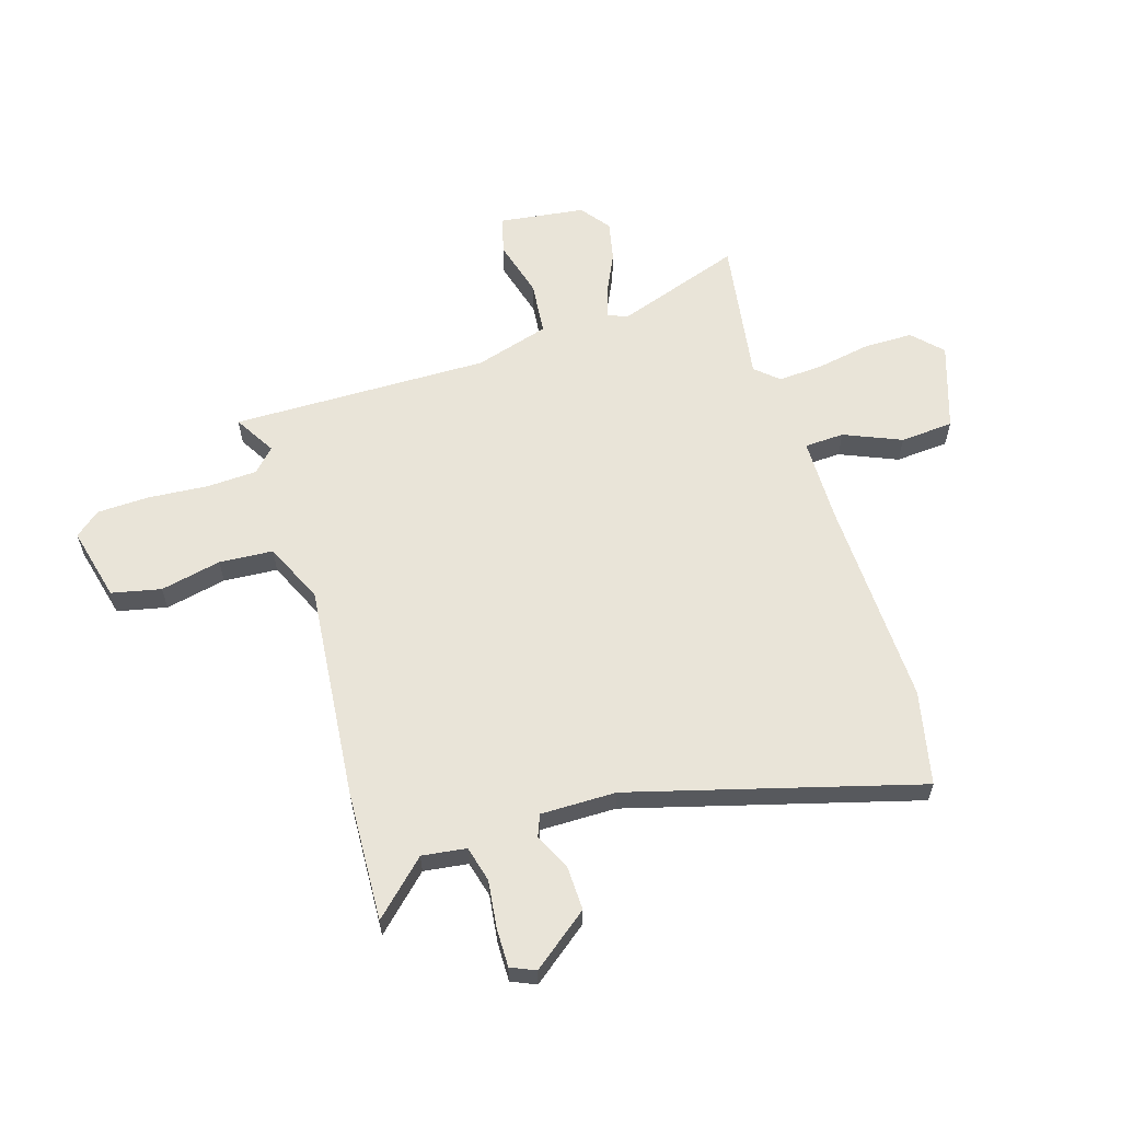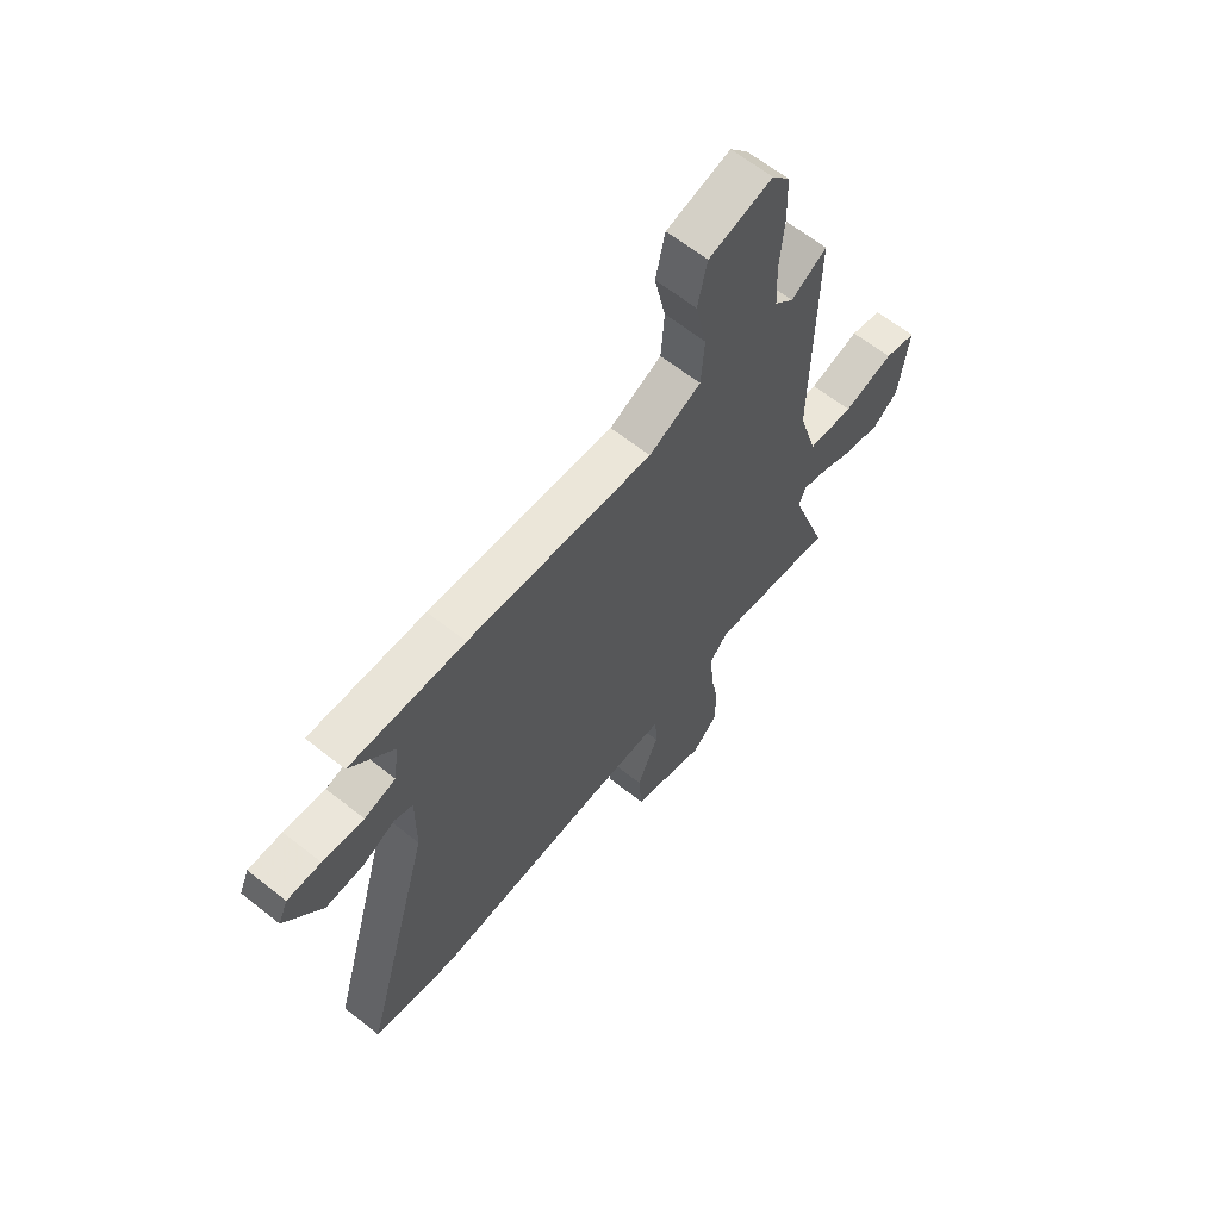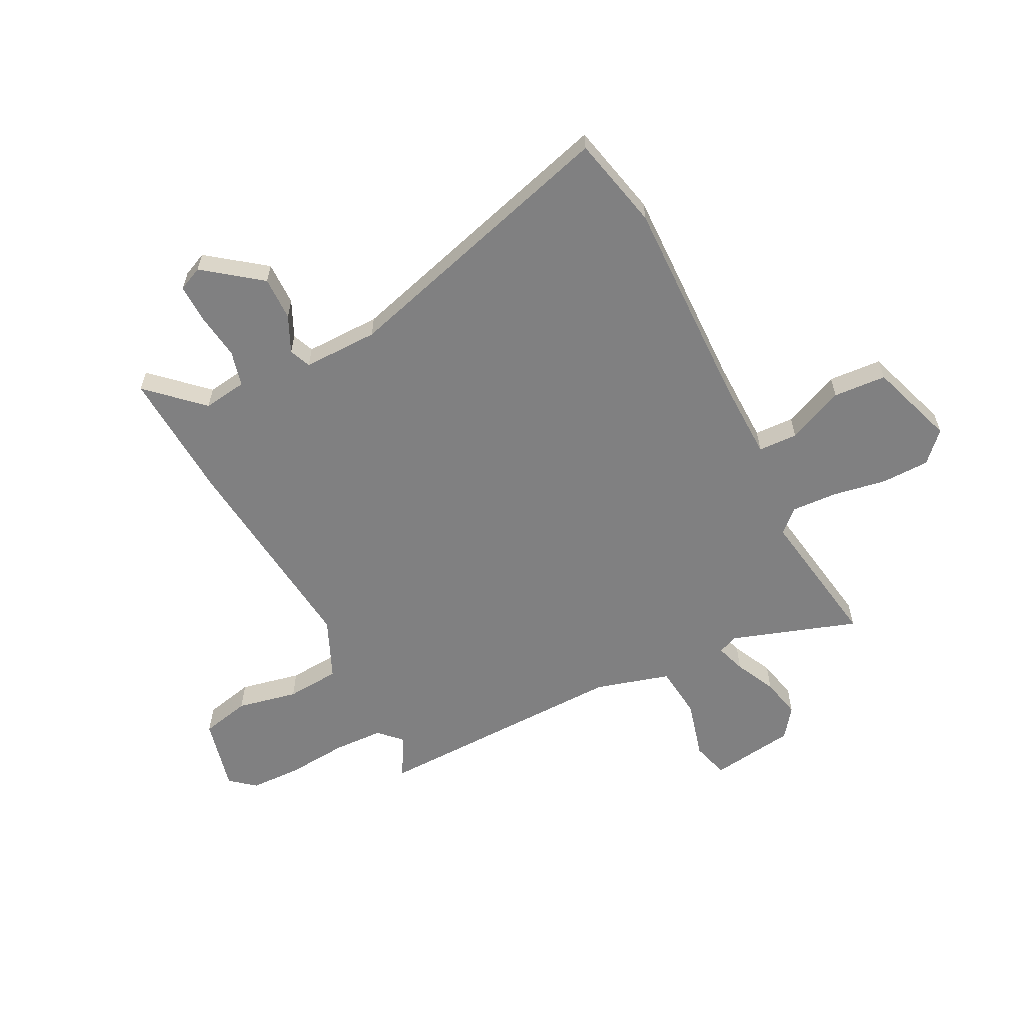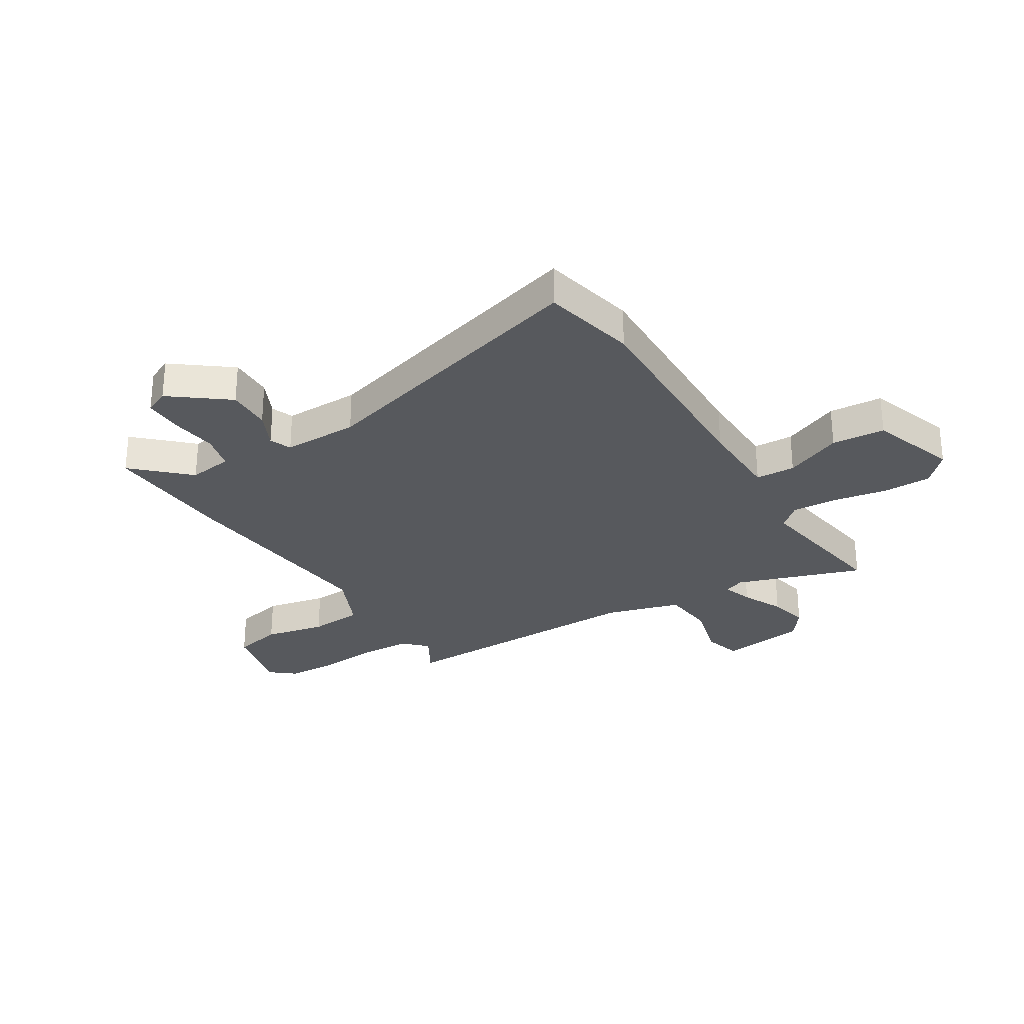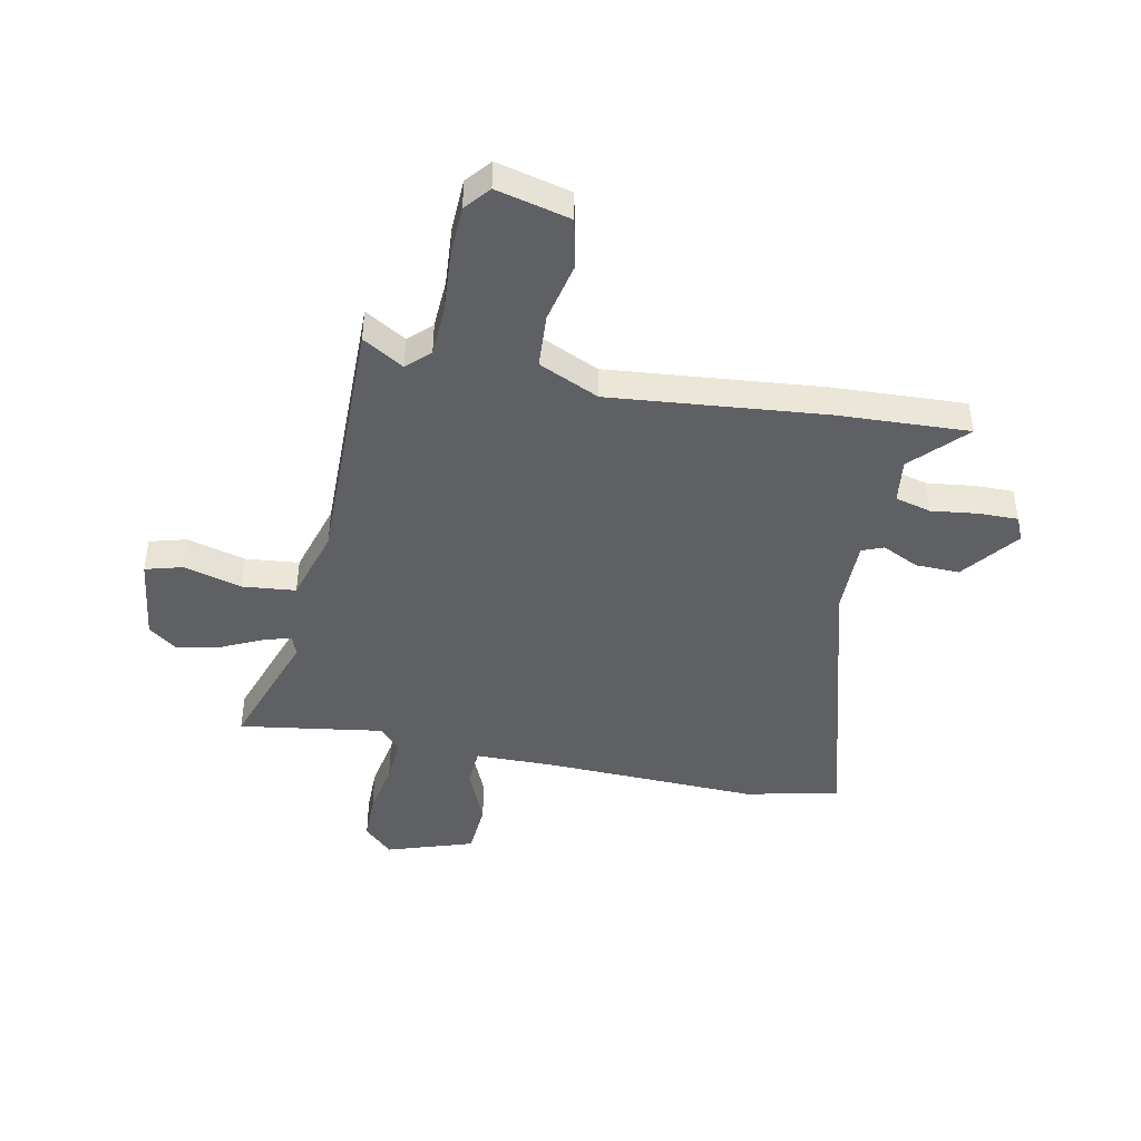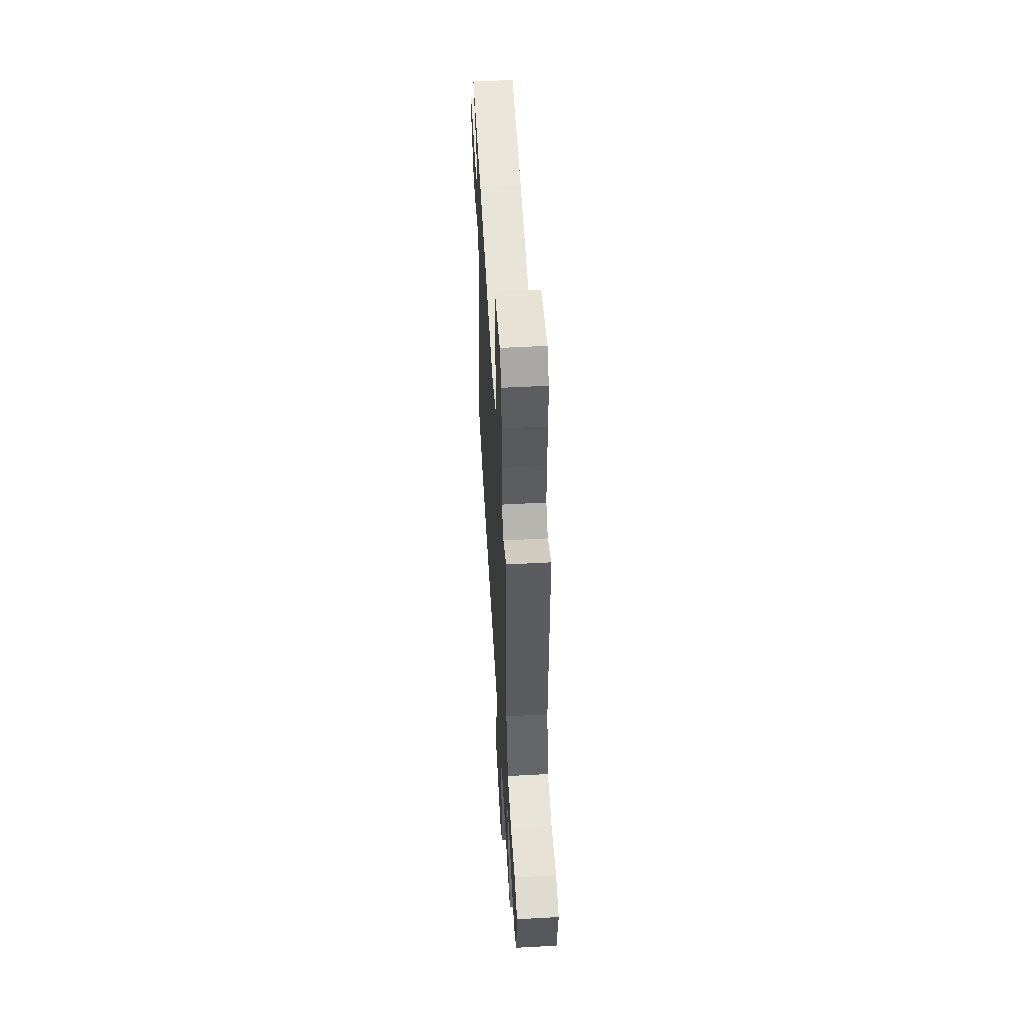
<metadata>
{"format":"obj","ext":"obj","renderer":"f3d","projection":"perspective","resolution":1024,"background":"white","views":[{"elev":60.6,"azim":72.7,"up":"+Y"},{"elev":63.3,"azim":128.7,"up":"+Z"},{"elev":-60.2,"azim":117.3,"up":"+Y"},{"elev":-29.0,"azim":121.9,"up":"+Y"},{"elev":-44.1,"azim":-11.6,"up":"+Y"},{"elev":54.8,"azim":-93.3,"up":"+Z"}]}
</metadata>
<code>
v 0.6 0.07 -0.478
v 0.427 0.07 -0.516
v 0.039 0.07 -0.505
v -0.115 0.07 -0.507
v -0.118 0.07 -0.58
v -0.073 0.07 -0.685
v -0.08 0.07 -0.783
v -0.239 0.07 -0.836
v -0.292 0.07 -0.785
v -0.293 0.07 -0.696
v -0.275 0.07 -0.596
v -0.27 0.07 -0.512
v -0.308 0.07 -0.47
v -0.574 0.07 -0.511
v -0.495 0.07 -0.279
v -0.51 0.07 -0.242
v -0.565 0.07 -0.26
v -0.64 0.07 -0.296
v -0.714 0.07 -0.312
v -0.768 0.07 -0.271
v -0.789 0.07 -0.114
v -0.721 0.07 -0.095
v -0.614 0.07 -0.124
v -0.516 0.07 -0.114
v -0.476 0.07 0.023
v -0.483 0.07 0.497
v -0.407 0.07 0.452
v -0.366 0.07 0.492
v -0.362 0.07 0.584
v -0.371 0.07 0.696
v -0.368 0.07 0.791
v -0.33 0.07 0.837
v -0.194 0.07 0.804
v -0.174 0.07 0.713
v -0.198 0.07 0.601
v -0.191 0.07 0.502
v -0.08 0.07 0.452
v 0.313 0.07 0.491
v 0.556 0.07 0.503
v 0.464 0.07 0.406
v 0.475 0.07 0.325
v 0.541 0.07 0.308
v 0.628 0.07 0.319
v 0.699 0.07 0.32
v 0.719 0.07 0.275
v 0.639 0.07 0.171
v 0.558 0.07 0.173
v 0.491 0.07 0.205
v 0.451 0.07 0.189
v 0.452 0.07 0.05
v 0.6 0 -0.478
v 0.427 0 -0.516
v 0.039 0 -0.505
v -0.115 0 -0.507
v -0.118 0 -0.58
v -0.073 0 -0.685
v -0.08 0 -0.783
v -0.239 0 -0.836
v -0.292 0 -0.785
v -0.293 0 -0.696
v -0.275 0 -0.596
v -0.27 0 -0.512
v -0.308 0 -0.47
v -0.574 0 -0.511
v -0.495 0 -0.279
v -0.51 0 -0.242
v -0.565 0 -0.26
v -0.64 0 -0.296
v -0.714 0 -0.312
v -0.768 0 -0.271
v -0.789 0 -0.114
v -0.721 0 -0.095
v -0.614 0 -0.124
v -0.516 0 -0.114
v -0.476 0 0.023
v -0.483 0 0.497
v -0.407 0 0.452
v -0.366 0 0.492
v -0.362 0 0.584
v -0.371 0 0.696
v -0.368 0 0.791
v -0.33 0 0.837
v -0.194 0 0.804
v -0.174 0 0.713
v -0.198 0 0.601
v -0.191 0 0.502
v -0.08 0 0.452
v 0.313 0 0.491
v 0.556 0 0.503
v 0.464 0 0.406
v 0.475 0 0.325
v 0.541 0 0.308
v 0.628 0 0.319
v 0.699 0 0.32
v 0.719 0 0.275
v 0.639 0 0.171
v 0.558 0 0.173
v 0.491 0 0.205
v 0.451 0 0.189
v 0.452 0 0.05
f 46 47 48
f 45 46 48
f 44 45 48
f 43 44 48
f 42 43 48
f 41 42 48 49
f 40 41 49
f 37 38 39 40
f 37 40 49
f 36 37 49 50
f 33 34 35
f 32 33 35
f 31 32 35
f 30 31 35
f 29 30 35
f 28 29 35 36
f 1 2 3
f 50 1 3
f 36 50 3
f 28 36 3
f 27 28 3
f 21 22 23
f 20 21 23
f 19 20 23
f 18 19 23
f 17 18 23
f 16 17 23 24
f 15 16 24 25
f 13 14 15
f 9 10 11
f 8 9 11
f 7 8 11
f 6 7 11
f 5 6 11
f 4 5 11 12
f 27 3 4
f 26 27 4
f 25 26 4
f 13 15 25 4
f 4 12 13
f 98 97 96
f 98 96 95
f 98 95 94
f 98 94 93
f 98 93 92
f 99 98 92 91
f 99 91 90
f 90 89 88 87
f 99 90 87
f 100 99 87 86
f 85 84 83
f 85 83 82
f 85 82 81
f 85 81 80
f 85 80 79
f 86 85 79 78
f 53 52 51
f 53 51 100
f 53 100 86
f 53 86 78
f 53 78 77
f 73 72 71
f 73 71 70
f 73 70 69
f 73 69 68
f 73 68 67
f 74 73 67 66
f 75 74 66 65
f 65 64 63
f 61 60 59
f 61 59 58
f 61 58 57
f 61 57 56
f 61 56 55
f 62 61 55 54
f 54 53 77
f 54 77 76
f 54 76 75
f 54 75 65 63
f 63 62 54
f 1 51 52 2
f 2 52 53 3
f 3 53 54 4
f 4 54 55 5
f 5 55 56 6
f 6 56 57 7
f 7 57 58 8
f 8 58 59 9
f 9 59 60 10
f 10 60 61 11
f 11 61 62 12
f 12 62 63 13
f 13 63 64 14
f 14 64 65 15
f 15 65 66 16
f 16 66 67 17
f 17 67 68 18
f 18 68 69 19
f 19 69 70 20
f 20 70 71 21
f 21 71 72 22
f 22 72 73 23
f 23 73 74 24
f 24 74 75 25
f 25 75 76 26
f 26 76 77 27
f 27 77 78 28
f 28 78 79 29
f 29 79 80 30
f 30 80 81 31
f 31 81 82 32
f 32 82 83 33
f 33 83 84 34
f 34 84 85 35
f 35 85 86 36
f 36 86 87 37
f 37 87 88 38
f 38 88 89 39
f 39 89 90 40
f 40 90 91 41
f 41 91 92 42
f 42 92 93 43
f 43 93 94 44
f 44 94 95 45
f 45 95 96 46
f 46 96 97 47
f 47 97 98 48
f 48 98 99 49
f 49 99 100 50
f 50 100 51 1

</code>
